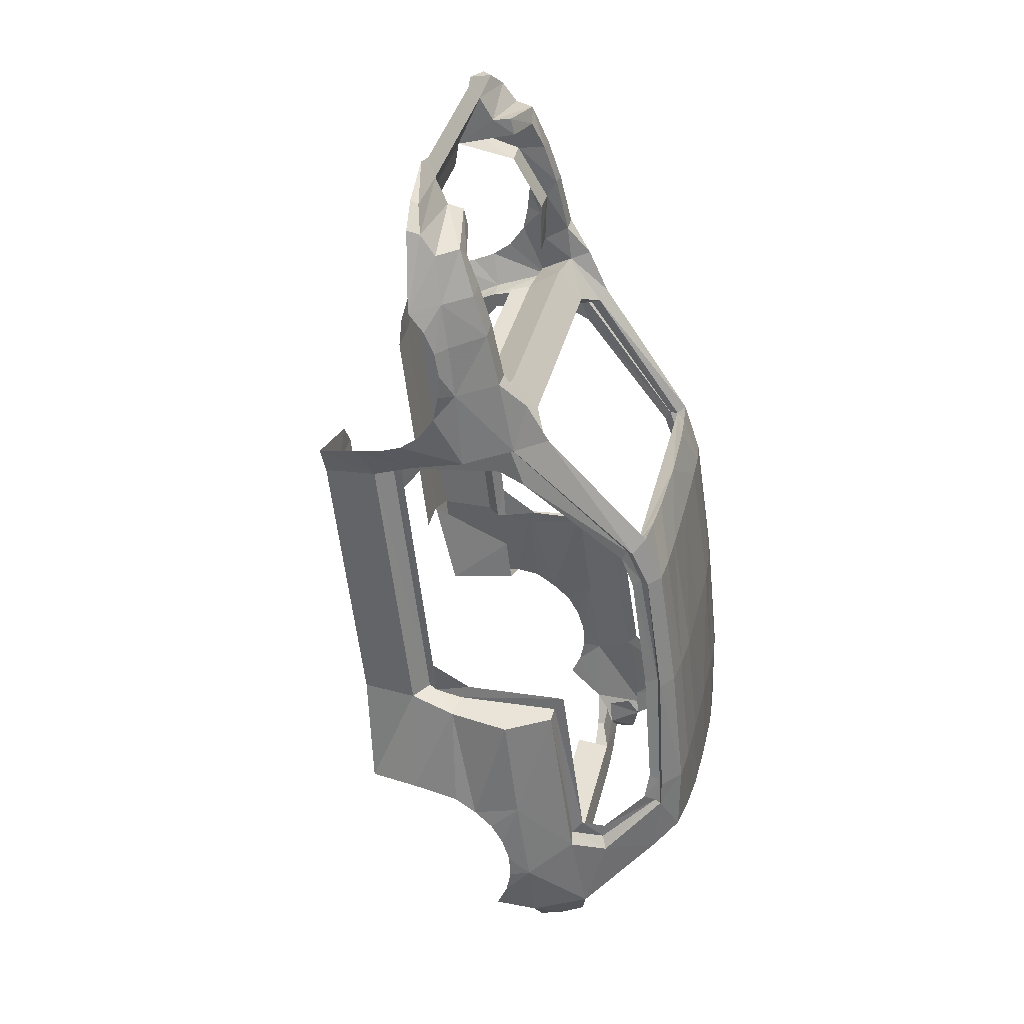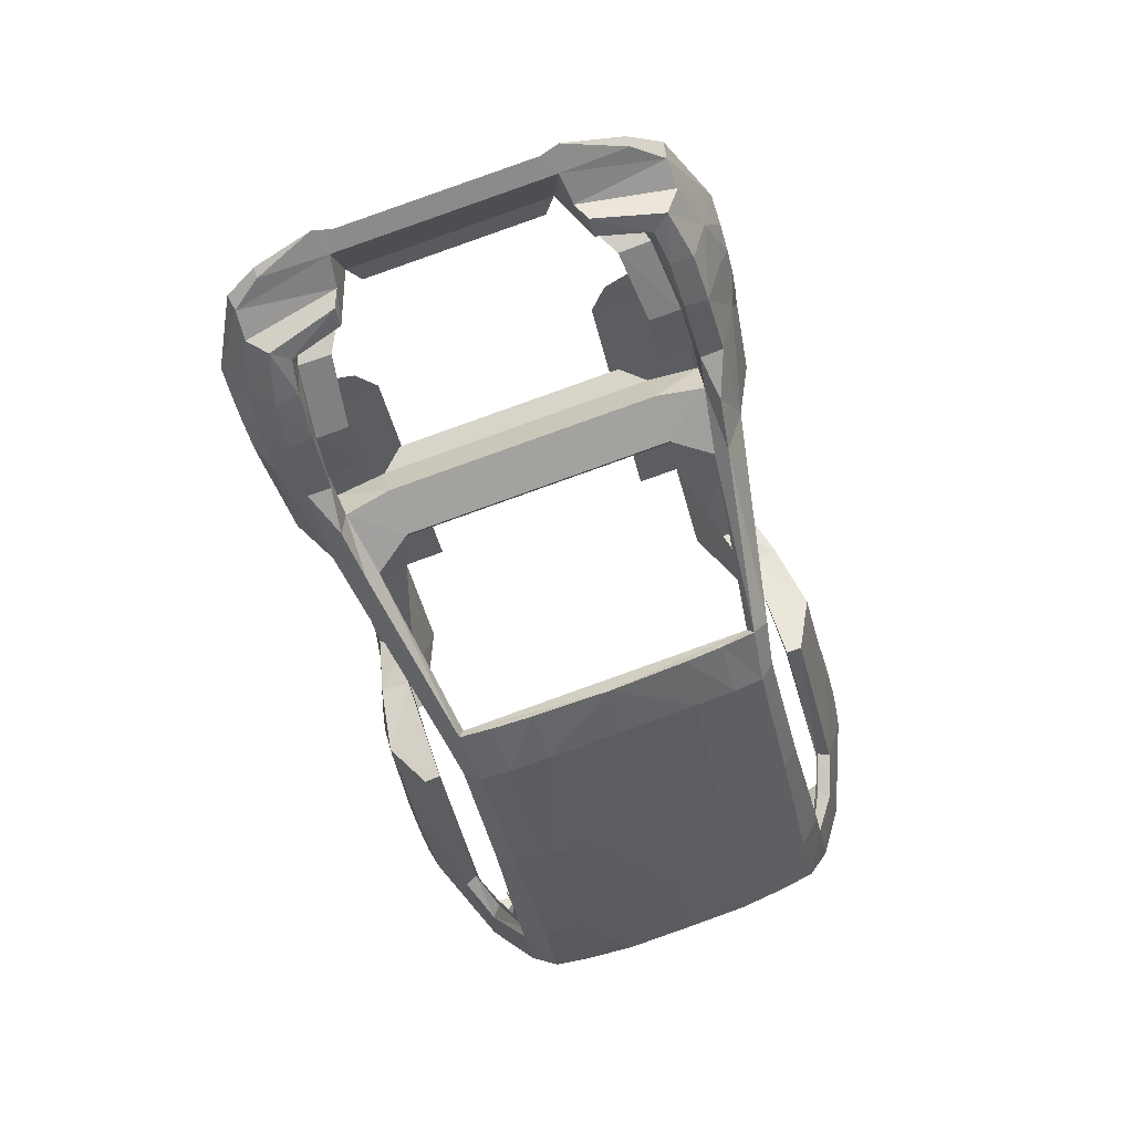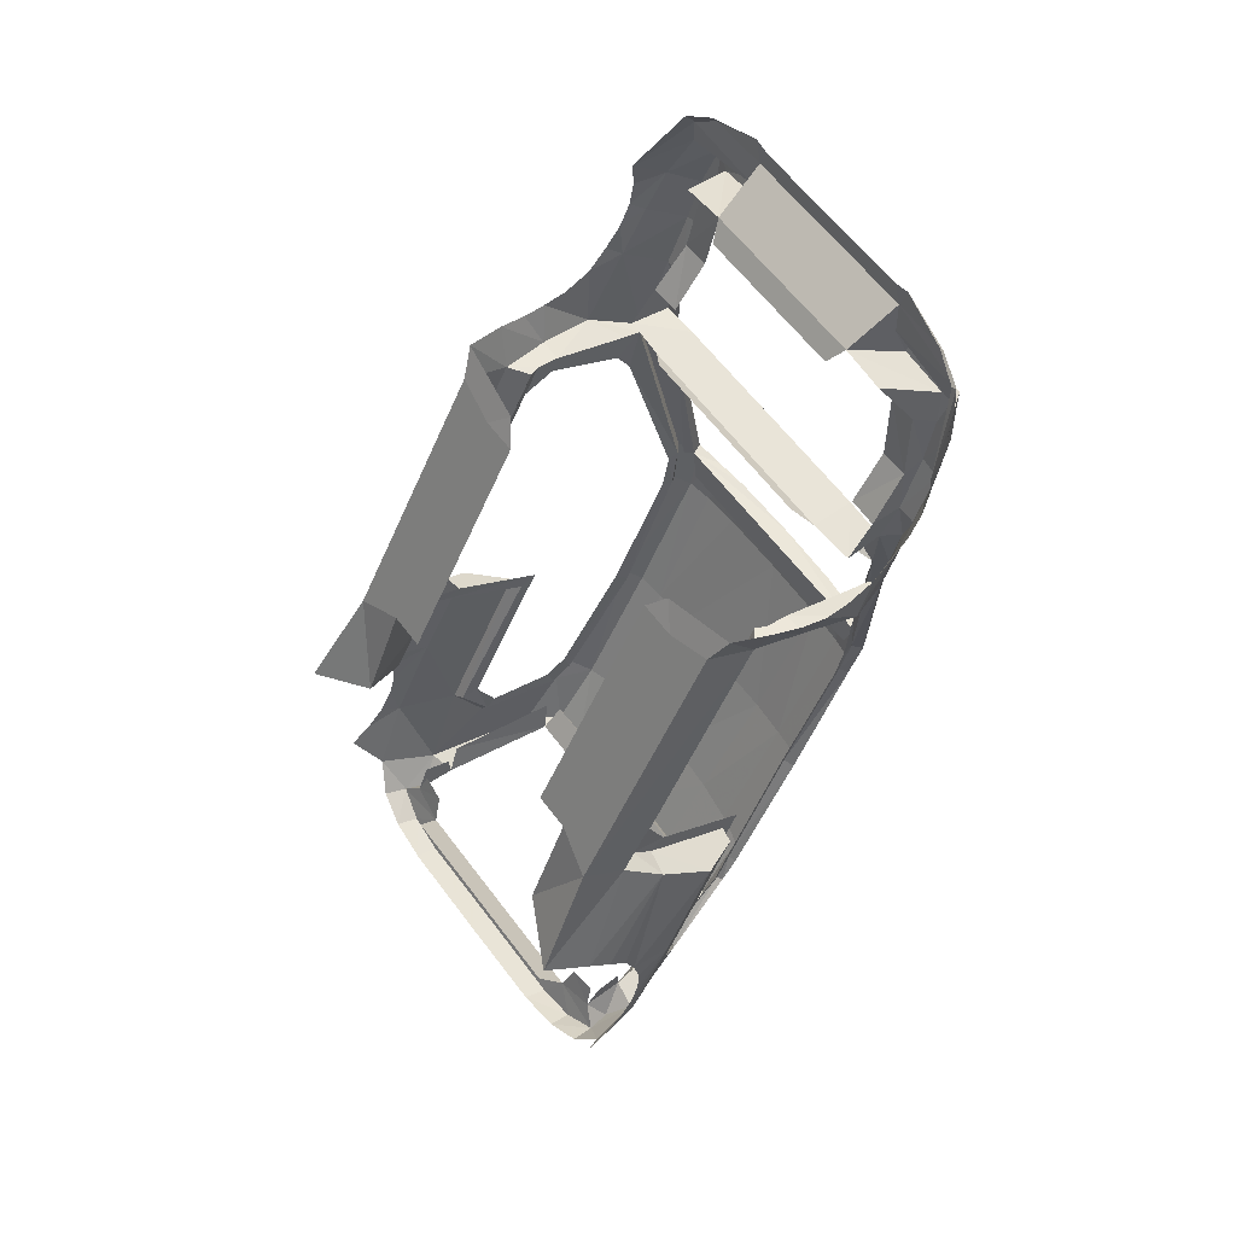
<metadata>
{"format":"obj","ext":"obj","renderer":"f3d","projection":"perspective","resolution":1024,"background":"white","views":[{"elev":3.6,"azim":121.6,"up":"+Y"},{"elev":-46.1,"azim":161.5,"up":"+Z"},{"elev":19.0,"azim":63.1,"up":"+Y"}]}
</metadata>
<code>
v -72.31 -5.311 31.71
v -86.23 -9.511 -6.951
v -74.29 -9.524 36.69
v -9.067 127.9 -24.64
v -24.84 102.3 -21.72
v -11.32 131.8 -7.579
v -66.46 -6.533 48.77
v -10.1 92.23 29.12
v -63.25 5.629 43.55
v -14.82 94.74 36.61
v -18.09 83.21 27.83
v -121.9 -67.88 3.209
v -123.8 -71.26 8.931
v -87.91 -14.17 -1.719
v 32.97 70.2 -43.95
v 31.71 66.39 -40.13
v -3.429 93.12 -33.13
v -49.23 46.21 -60.34
v -54.18 45.98 -53.87
v -21.73 97.74 -35.58
v -12.9 96.28 17.59
v -20.14 99.28 -13.17
v -16.05 91.06 18.05
v -113.2 -60.93 -34.92
v -116 -59.49 -35.56
v -121 -68.61 -32.41
v -132.1 -88.81 -23.93
v -131.8 -80.69 -2.956
v -117.5 -65.23 -26.41
v -111.3 -56.94 -31.55
v -126.3 -78.65 -3.135
v 42.39 75.49 -23.46
v 41.98 81.66 -37.95
v 5.09 104.9 -27
v -77.33 -23.25 -58.21
v -51.11 23.42 -65.55
v -39.66 16.76 -69.56
v -7.291 94.33 56.13
v -4.98 106.6 54.72
v -129.2 -71.92 10.42
v -124.6 -91.03 -28.72
v -132.4 -97.16 8.474
v -135.8 -107.8 9.769
v -13.21 113.7 -31.8
v 52.85 164.9 -23.33
v 60.37 173.2 -21.68
v 56.23 155.7 -8.675
v -103.2 -102.5 -46.58
v -116.1 -93.7 -41.2
v -102.1 -67.71 -48.93
v 2.602 145.8 -26.16
v -0.3698 149.2 -11.1
v 10.19 163.4 -13.69
v 48.39 165.4 -29.11
v 44.58 159.4 -28.73
v -61.9 30.55 -56.04
v -88.78 -14.44 -48.12
v -85.04 -16.46 -47.43
v -111.9 -64.07 -44.4
v -88.09 -147.7 10.48
v -116.3 -120.7 32.25
v -84.66 -145.1 16.39
v 74.47 34.18 -61.33
v 33.14 -7.471 -81.1
v 35.24 -9.054 -78.14
v -9.018 111.1 -24.72
v -18.51 3.619 -76.14
v -65.6 -30.87 -62.86
v 23.59 176.1 -16.88
v 29.66 183.3 -13.83
v -7.475 142.6 -4.554
v -11.6 134.4 -1.098
v -59.14 27.9 -61.89
v -85.6 -17.67 -54.3
v -92.97 -12.14 0.3472
v 25.06 156.3 -18.73
v 9.526 142.8 -28.31
v 19.4 156.5 -28.08
v 7.03 113.9 -18.95
v -2.16 119.8 -15.68
v 8.26 137.1 -22.71
v 27.77 165.5 -27.1
v -61.98 -0.5011 75.18
v -43.99 -2.712 69.39
v -145.3 -103.7 13.55
v -36.88 -175.3 -4.898
v -50.86 -171.2 -0.6425
v -42.87 -163 -2.145
v -94.6 -7.14 19.71
v -2.798 123.8 -26.65
v 41.4 163 -4.992
v 33.79 150.7 -21.59
v 12.55 159.6 -25.97
v 25.84 172.9 -26.06
v -131.1 -103.6 22.82
v -135.4 -113.3 24.36
v -45.82 -43.3 -68.6
v -11.89 94.08 25.67
v -88.04 -74.09 -53.93
v 2.875 159.1 -4.607
v 8.473 166.3 -1.201
v -71 -3.355 56.19
v 39.49 -73.25 17.3
v 46.6 -63.55 10.92
v 95.85 25.52 -2.349
v -51.3 43.5 -51.78
v -21.5 100.3 -19.8
v -58.93 29.63 -53.53
v -2.55 151 -5.748
v -40.1 40.33 -64.32
v -125.1 -87.88 -36.3
v -119.1 -82.05 -33.18
v -26.59 105.6 -1.353
v 16.99 131.6 -25.23
v -117.6 -44.36 26.9
v -136.2 -76.02 32.08
v -123.9 -138.4 30.58
v -136 -127.7 34.32
v -137.9 -127.7 25.04
v -144.7 -102.1 37.03
v -25.65 90.39 -12.86
v -31.42 85.11 -20.72
v -144.8 -116.4 26.76
v -7.344 18.02 -69.08
v -50.48 33.43 -59.18
v -10.25 13.73 -69.74
v -114.1 -44.21 45.54
v -82.7 -5.25 40.77
v -135.3 -75.03 40.39
v -130.7 -66.64 38.26
v -129.2 -106.4 23.44
v -121.8 -113.3 21.29
v -118.8 -68.7 -30.42
v -123.5 -74 -5.22
v 89.93 48.78 -54.1
v 78.67 34.51 -65.4
v -8.912 107.1 -10.2
v -138.9 -83.03 44.7
v -11.19 110.4 40.11
v -19.97 100.9 19.57
v -65.05 -37.1 72.22
v -88.84 -36.52 85.95
v -99 -35.49 68.55
v -21.25 94.01 -26.8
v -48.72 43.82 -53.2
v -18.93 93 -33.59
v 21.53 -77.37 -38.96
v 20.26 -82.28 -33.84
v -11.53 -137.4 -29.57
v -47.83 43.52 -57.05
v 132 86.65 -49.87
v 129.7 107.5 -56.91
v 136.9 104.7 -50.52
v 21.88 -23.12 -85.95
v 1.764 -71.46 -75.01
v -4.553 -68.71 -78.37
v -69.32 -6.713 46.2
v -15.24 112.2 29.17
v -15.68 125.7 3.572
v 123.1 90.01 -58.81
v -59.84 28.59 -49.69
v -52.65 40.84 -48.6
v 63.1 181.6 -18.76
v 67.36 176.9 -20.85
v -108.5 -38.34 51.91
v 14.81 84.91 48.59
v 3.941 80.89 52.69
v -29.44 33.98 -68.64
v -36.61 -148.9 -52.28
v -43 -142.4 -52.96
v -43.19 -139.5 -60.64
v -17.55 114.9 20.34
v -17.6 118.8 11.85
v -84.79 -37.56 52.6
v 14.78 97.01 -8.595
v 45.48 77.68 -17.71
v 116 42.83 -35.53
v 100.7 25.44 -39.17
v 115.2 52.18 -45.15
v 106.8 75.04 -51.97
v 108.9 80.17 -57.83
v 97.81 60.49 -56.53
v -39.09 -132.4 -56.94
v -81.42 -111.9 -42.98
v -33.61 -166.6 -4.944
v -93.94 -157.8 12.08
v 117.2 94.87 -57.13
v 69.38 47.27 -54.76
v 114.7 75.16 -59.47
v 124.7 70.44 -48.25
v 95.64 27.94 -14.64
v 92.49 22.72 -14.19
v 88.39 30.93 -45.4
v -31.86 -186.4 3.454
v -35.35 -185.4 -5.757
v -19.08 -181.2 -0.2862
v -1.939 -160.6 -7.788
v -29.68 -176.6 -20.8
v -9.545 -147.3 -25.12
v 138.6 124.1 -44.21
v 127.1 141.3 -37.77
v 140.3 125.6 -41.65
v -21.43 -150.2 -35.74
v -11.46 -142 -24.43
v 98.52 56.36 -45.58
v 96.65 25.73 -6.566
v 89.02 62.24 -43.3
v 98.09 80.52 -49.32
v 26.62 -24.24 -78.93
v 38.71 -12.51 -81.45
v 36.44 -11.75 -77.84
v -79.09 -107.2 -45.06
v 120.8 143.3 -36.73
v 119.7 135.8 -39.31
v 87.04 31.91 -52.03
v 43.01 -84.42 3.431
v 28.35 -124.5 11.27
v 22.79 -130.4 4.876
v -7.914 20.28 -75.77
v 36.69 -115.6 48.67
v 46.73 -77.49 21.23
v 53.62 -73.3 40.84
v 34.83 -78.24 4.279
v 39.3 -75.11 13.94
v -34.77 -134.3 -53.64
v -30.64 -161.2 -21.73
v 104.2 56.55 -58.29
v -13.72 -63.31 -77.1
v 34.6 -6.576 -85.24
v 76.17 47.78 -40.21
v 71.1 41.57 -51.82
v 38.32 71.62 -28.96
v 102.6 20.79 1.733
v 102.8 23.56 -16.88
v 77.27 16.67 -53
v 78.86 58.44 -48.91
v 2.45 -69.9 -68.19
v -0.9713 -69.4 -72.4
v 27.6 -26.47 -75.66
v 114.3 123.9 -48.7
v 122.4 106 -55.2
v 35.73 -73.35 -0.3796
v 88.77 38.33 26.62
v 90.78 26.2 26.9
v 116.5 30.09 18.65
v 90.78 48.23 -62.68
v 89.19 30.53 -55.59
v 109.9 102.8 -44.21
v -21.68 -144.5 -34.21
v 90.45 14.86 -4.403
v 35.92 -14.93 -74.9
v 124.2 59.69 -43.66
v 14.04 6.61 -81.55
v 120.1 51.5 -40.2
v 79.26 52.25 -34.45
v 17.32 -137.2 -0.1643
v 11.85 -144.8 -2.324
v 16.4 -128.7 -12.89
v -83.81 -116.7 -40.84
v -85.12 -113.4 -52.36
v -51.41 -97.15 -64.81
v -67.3 -125 -57.23
v -37.96 -169.4 -19.28
v -44.94 -185 7.279
v -48.03 -184.3 -1.648
v -22.67 -125 -54.58
v -23.91 -117.2 -61.45
v -19.85 -114.5 -58.72
v -26.76 -126.7 -57.76
v -19.54 -139.5 -36.1
v 110.7 117.8 -48.37
v 114.7 126 -41.69
v 27.43 -25.7 -82.57
v 118.8 97.22 -46.57
v 129.1 68.07 -44.85
v 43.18 -57.6 43.51
v 31.61 -50.32 46.94
v -59.72 -178.8 11.53
v 114.1 31.95 -18.76
v -46.67 -164.5 11.58
v 140.1 83.43 -40.3
v 134.5 76.15 -43.71
v 124.3 110.7 -29.62
v -145 -116.1 17.39
v 2.604 -9.852 -82.12
v -26.12 -55.73 -74.59
v 32.04 -121.6 19.56
v 34.13 -119.3 29.01
v 21.06 -104.2 21.16
v 37.11 -90.08 -19.41
v 22.45 -92.2 46.24
v 24.56 -86.15 -34.56
v -69.17 -84.37 -60.15
v 142.1 112.5 -47.23
v -30.83 -115.1 -68.48
v -39.13 -107.3 -67.62
v 111.6 120.9 -25.11
v -61.36 -178.4 2.403
v -91.75 -158.6 21.21
v 13.84 -17.47 -84.84
v -125.4 -124.3 21.49
v -84.97 -14.85 -42.23
v 76.17 58.35 -26.83
v -120 -50.71 40.61
v 92.29 43.34 -40.26
v -120.8 -80.08 -28.08
v -53.23 -133.3 -59.87
v -32.41 -9.999 65.96
v -75.2 -21.15 49.26
v 5.489 98.71 -12.54
v -141.5 -90.14 50.94
v -104 -35.96 59.97
v 6.575 -153.1 -2.502
v 1.91 -161.4 -0.3532
v -143.3 -116.3 36.54
v -12.92 9.771 -70.34
v -7.69 91.18 -28.42
v 15.47 73.63 49.27
v -26.73 -128 -60.41
v -38.77 -183 -14.16
v 107.5 22.07 22.05
v 41.9 185 -15.48
v -30.79 -166.8 -6.976
v -21.98 -118.7 -63.48
v 79.25 33.46 30.32
v -131.5 -101.7 12.66
v 82.88 22.04 -45.09
v -125.4 -58.37 38.45
v 78.85 30.98 -56.53
v -126.6 -137.3 21.79
v 114.6 30.43 -9.383
v 116 30.29 2.322
v -81.47 -142.6 21.91
v 31.44 185.7 -9.421
v 30.32 -87.6 17.93
v 105 116.1 -21.46
v 114.1 35.88 -27.25
v -1.88 -169.3 3.998
v 43.66 186.4 -12.95
v -4.533 -176.4 10.28
v 24.65 -13.89 -81.5
v 24.85 -0.5664 -83.61
v 145.3 114 -43.25
v -33.11 -163.7 -16.56
v 0.4699 95.45 -17.72
v 55.87 147 -6.856
f 1 2 3
f 4 5 6
f 7 8 9
f 7 10 8
f 9 8 11
f 12 13 14
f 15 16 17
f 18 19 20
f 21 22 23
f 24 25 26
f 26 27 28
f 29 30 24
f 13 12 31
f 32 33 34
f 35 36 37
f 10 38 39
f 28 40 13
f 41 42 43
f 4 44 5
f 45 46 47
f 48 49 50
f 51 52 53
f 54 45 55
f 56 57 58
f 57 59 25
f 60 61 62
f 63 64 65
f 6 51 4
f 20 44 66
f 67 68 37
f 45 69 70
f 71 6 72
f 73 35 74
f 40 75 13
f 76 77 78
f 79 80 81
f 6 52 51
f 82 55 47
f 38 83 84
f 27 85 28
f 18 73 56
f 86 87 88
f 3 14 89
f 77 90 51
f 91 92 76
f 78 93 94
f 43 95 96
f 13 31 28
f 40 28 85
f 35 37 68
f 67 97 68
f 98 23 11
f 35 99 50
f 92 81 76
f 90 80 66
f 53 100 101
f 83 10 102
f 103 104 105
f 106 107 5
f 30 58 24
f 108 56 58
f 20 5 44
f 71 109 52
f 110 73 18
f 41 111 112
f 109 53 52
f 113 107 22
f 92 114 81
f 115 40 116
f 117 118 119
f 102 10 7
f 116 85 120
f 41 43 27
f 121 107 122
f 118 123 119
f 82 76 78
f 124 125 126
f 127 128 89
f 35 68 99
f 116 129 130
f 6 5 113
f 131 132 96
f 78 77 93
f 66 34 17
f 133 31 134
f 135 136 63
f 137 34 66
f 116 138 129
f 139 140 10
f 82 78 94
f 5 107 113
f 141 142 143
f 144 145 146
f 147 148 149
f 146 150 18
f 151 152 153
f 76 81 77
f 154 155 156
f 128 102 157
f 140 139 158
f 150 110 18
f 159 72 6
f 140 113 21
f 152 151 160
f 108 161 162
f 163 164 46
f 128 127 165
f 94 93 53
f 166 39 167
f 36 168 37
f 79 81 114
f 73 36 35
f 54 94 45
f 116 40 85
f 141 84 83
f 73 74 57
f 169 170 171
f 53 109 100
f 106 5 19
f 108 19 56
f 48 50 99
f 77 51 93
f 172 173 113
f 141 143 174
f 7 9 157
f 23 22 121
f 10 39 139
f 24 26 133
f 32 175 176
f 28 133 26
f 20 19 5
f 38 167 39
f 177 178 179
f 57 25 24
f 113 173 159
f 142 83 102
f 10 140 98
f 28 31 133
f 180 181 182
f 183 170 184
f 185 86 88
f 60 87 186
f 187 160 181
f 15 188 16
f 189 151 190
f 191 192 193
f 194 195 196
f 197 198 199
f 200 201 202
f 203 204 199
f 180 182 205
f 191 206 192
f 207 208 180
f 49 111 59
f 209 210 211
f 183 184 212
f 213 214 46
f 178 193 215
f 216 217 218
f 207 180 205
f 149 148 204
f 64 219 124
f 220 221 222
f 179 189 190
f 223 224 216
f 225 170 226
f 179 227 189
f 187 152 160
f 154 156 228
f 63 229 64
f 230 16 231
f 230 232 16
f 233 206 234
f 235 211 215
f 135 188 236
f 237 238 239
f 240 152 241
f 223 242 224
f 122 107 106
f 243 244 245
f 136 246 247
f 248 180 208
f 81 90 77
f 204 249 149
f 206 250 192
f 209 251 239
f 224 103 221
f 179 190 252
f 182 189 227
f 219 64 253
f 177 179 254
f 255 236 32
f 21 23 98
f 256 257 258
f 170 259 184
f 260 261 262
f 170 169 263
f 264 265 195
f 258 197 199
f 266 267 268
f 241 152 187
f 269 270 249
f 240 271 272
f 209 273 210
f 241 187 274
f 252 190 275
f 105 206 233
f 209 238 273
f 199 198 203
f 276 244 277
f 49 112 111
f 278 265 264
f 279 234 178
f 198 196 195
f 60 280 87
f 151 281 282
f 60 62 280
f 269 266 270
f 283 274 248
f 222 221 233
f 123 284 96
f 67 285 286
f 287 288 289
f 223 290 148
f 169 203 198
f 63 136 229
f 227 247 246
f 32 236 33
f 291 222 276
f 199 204 292
f 148 147 223
f 211 210 247
f 293 97 286
f 288 221 220
f 272 294 153
f 273 238 155
f 156 295 296
f 297 283 248
f 298 299 186
f 214 201 200
f 3 128 157
f 300 285 253
f 86 195 87
f 96 301 123
f 82 91 76
f 218 258 290
f 302 161 58
f 157 102 7
f 32 303 255
f 304 127 115
f 161 108 58
f 108 106 19
f 46 45 70
f 66 80 137
f 21 113 22
f 150 168 110
f 260 99 293
f 81 80 90
f 204 148 292
f 305 135 236
f 293 99 68
f 260 48 99
f 284 85 43
f 89 75 115
f 13 75 14
f 8 10 98
f 38 84 167
f 306 42 41
f 204 203 249
f 262 296 307
f 18 56 19
f 103 224 104
f 73 57 56
f 133 134 29
f 98 11 8
f 157 9 1
f 3 157 1
f 262 261 296
f 247 178 215
f 251 211 235
f 84 308 167
f 47 92 91
f 36 110 168
f 229 210 273
f 49 59 50
f 111 27 26
f 3 89 128
f 27 43 85
f 110 36 73
f 32 176 303
f 181 189 182
f 30 302 58
f 219 67 37
f 141 309 84
f 137 310 34
f 44 4 90
f 74 50 59
f 135 63 188
f 219 285 67
f 138 120 311
f 143 142 102
f 312 174 143
f 197 313 314
f 58 57 24
f 63 231 188
f 223 216 290
f 315 120 123
f 162 122 106
f 241 274 283
f 26 59 111
f 290 258 292
f 228 285 300
f 168 219 37
f 98 140 21
f 55 82 54
f 234 191 178
f 46 214 297
f 126 125 316
f 146 17 317
f 146 18 20
f 130 115 116
f 188 15 33
f 167 308 318
f 246 135 182
f 229 136 210
f 206 105 250
f 312 143 128
f 6 71 52
f 170 183 171
f 181 160 189
f 171 319 169
f 195 86 320
f 321 245 244
f 22 107 121
f 211 247 215
f 46 322 163
f 305 236 255
f 263 86 323
f 54 82 94
f 293 68 97
f 136 135 246
f 83 38 10
f 66 17 146
f 101 69 53
f 155 324 295
f 244 325 277
f 326 95 43
f 214 294 272
f 228 286 285
f 85 284 123
f 118 315 123
f 46 70 322
f 242 223 147
f 233 245 321
f 269 267 266
f 82 47 91
f 191 193 178
f 274 181 180
f 321 244 276
f 67 286 97
f 222 233 321
f 48 112 49
f 96 284 43
f 290 292 148
f 327 235 215
f 133 29 24
f 130 328 115
f 119 123 301
f 274 187 181
f 74 35 50
f 228 261 286
f 127 89 115
f 26 25 59
f 256 258 218
f 240 272 152
f 329 63 65
f 260 212 112
f 140 158 172
f 307 171 183
f 86 263 320
f 243 325 244
f 174 309 141
f 119 301 330
f 135 305 205
f 319 295 324
f 44 90 66
f 159 6 113
f 96 132 301
f 108 162 106
f 128 165 312
f 146 145 150
f 57 74 59
f 216 224 221
f 169 198 263
f 60 301 61
f 239 238 209
f 313 197 258
f 260 183 212
f 2 12 14
f 51 53 93
f 66 146 20
f 75 40 115
f 27 111 41
f 154 228 300
f 151 282 275
f 319 203 169
f 234 331 332
f 62 61 333
f 278 298 265
f 14 3 2
f 166 167 318
f 142 141 83
f 322 70 334
f 289 291 335
f 60 186 301
f 172 113 140
f 90 4 51
f 143 102 128
f 304 115 328
f 47 297 336
f 94 69 45
f 53 69 94
f 85 123 120
f 178 177 337
f 252 254 179
f 117 119 330
f 89 14 75
f 31 12 134
f 197 338 196
f 246 182 227
f 291 276 335
f 101 70 69
f 70 101 334
f 322 339 163
f 272 297 214
f 45 47 55
f 229 273 154
f 332 233 234
f 319 171 295
f 197 314 338
f 224 242 104
f 338 340 196
f 268 238 237
f 279 178 337
f 126 316 341
f 342 229 154
f 287 216 288
f 154 273 155
f 249 270 149
f 201 214 213
f 300 253 342
f 197 196 198
f 268 267 238
f 213 46 164
f 272 271 297
f 155 267 324
f 248 274 180
f 293 286 261
f 218 290 216
f 220 222 291
f 193 327 215
f 342 154 300
f 271 240 241
f 291 288 220
f 275 190 151
f 62 333 280
f 192 327 193
f 294 343 281
f 321 276 222
f 343 294 200
f 206 191 234
f 228 296 261
f 320 263 198
f 179 178 247
f 238 267 155
f 260 293 261
f 221 103 233
f 267 319 324
f 170 263 226
f 288 216 221
f 307 296 295
f 64 342 253
f 182 135 205
f 241 297 271
f 152 272 153
f 291 289 288
f 124 126 341
f 281 153 294
f 64 229 342
f 116 120 138
f 299 298 278
f 188 231 16
f 150 124 219
f 41 184 259
f 265 298 87
f 156 296 228
f 344 263 323
f 307 295 171
f 234 279 331
f 345 317 16
f 267 269 319
f 233 332 245
f 203 269 249
f 209 211 251
f 17 33 15
f 155 295 156
f 310 32 34
f 241 283 297
f 262 307 183
f 103 105 233
f 104 250 105
f 345 16 232
f 330 186 299
f 330 301 186
f 17 34 33
f 281 151 153
f 112 212 184
f 264 195 194
f 47 336 346
f 227 179 247
f 168 150 219
f 313 258 257
f 216 287 217
f 292 258 199
f 117 330 299
f 136 247 210
f 203 319 269
f 265 87 195
f 214 200 294
f 198 195 320
f 125 124 150
f 189 160 151
f 219 253 285
f 298 186 87
f 48 260 112
f 46 297 47
f 124 341 64
f 175 32 310
f 322 334 339
f 260 262 183
f 343 200 202
f 188 33 236
f 112 184 41
f 17 16 317

</code>
